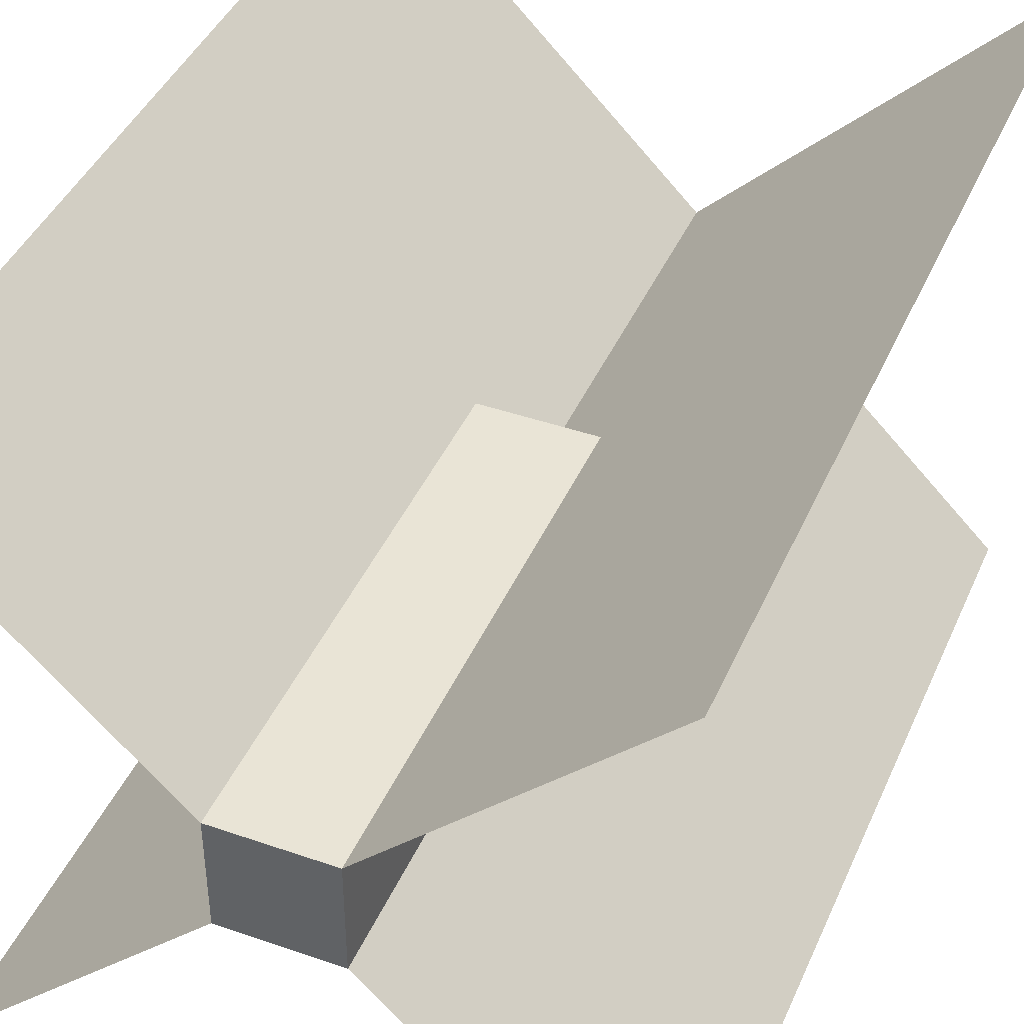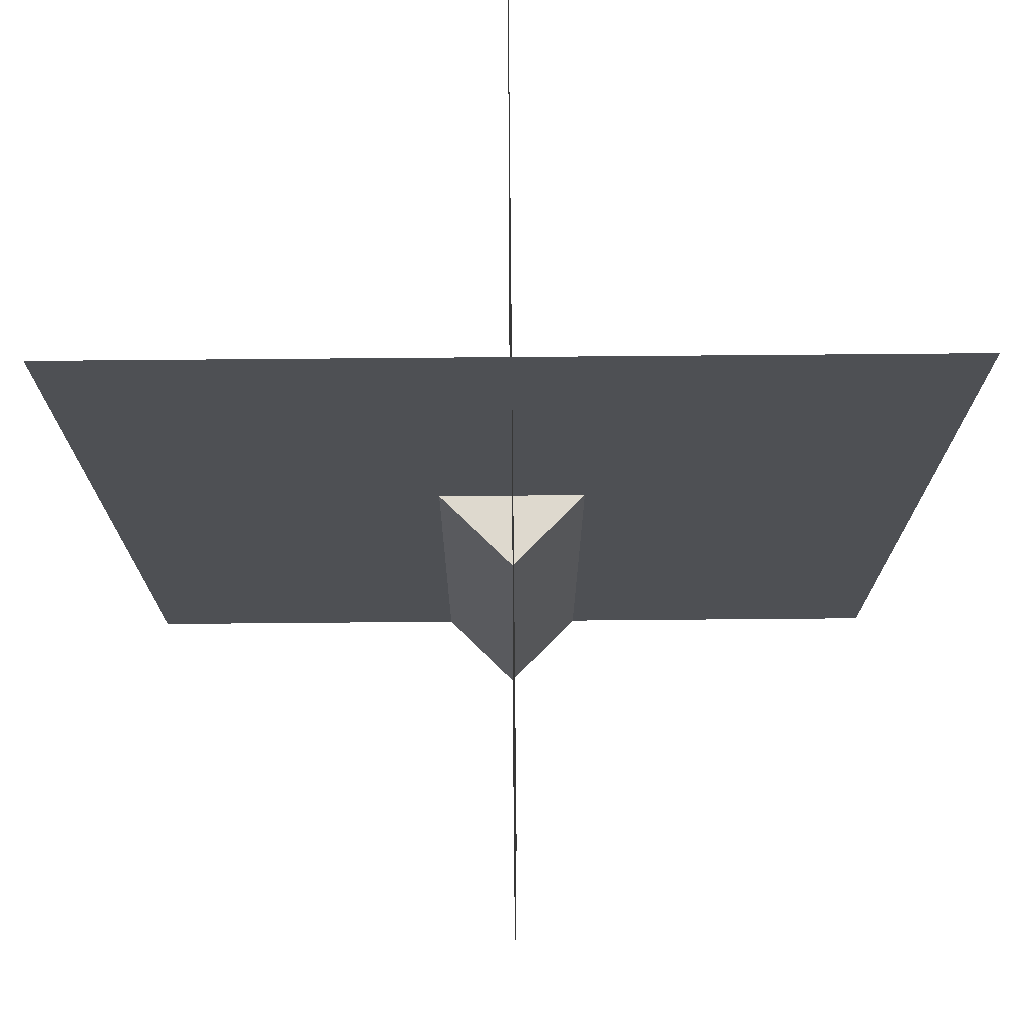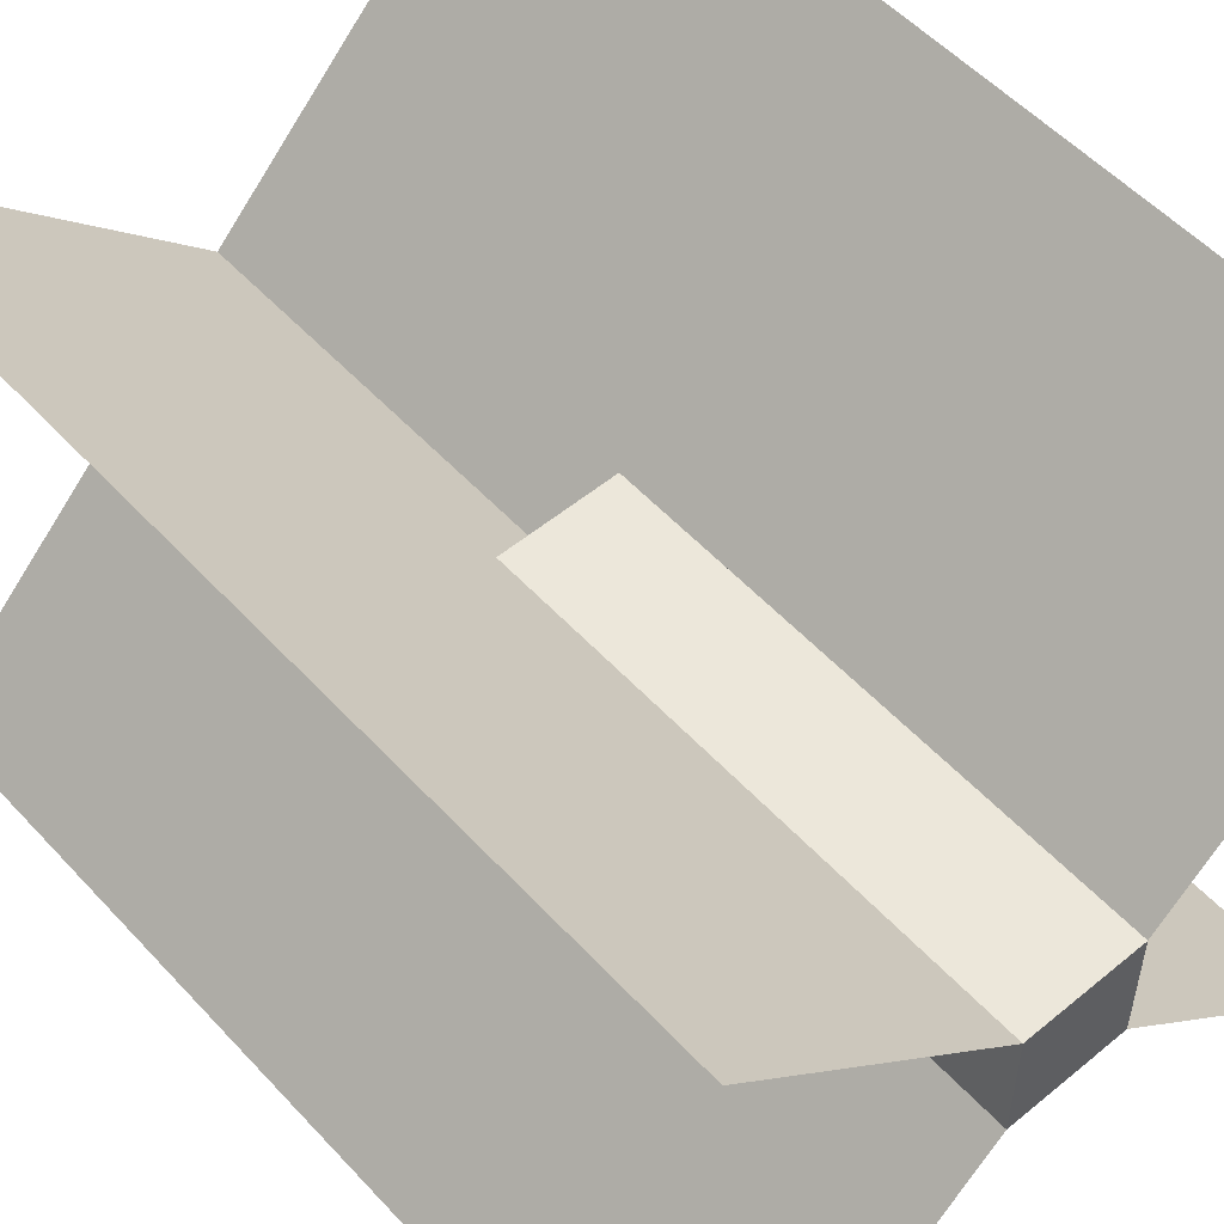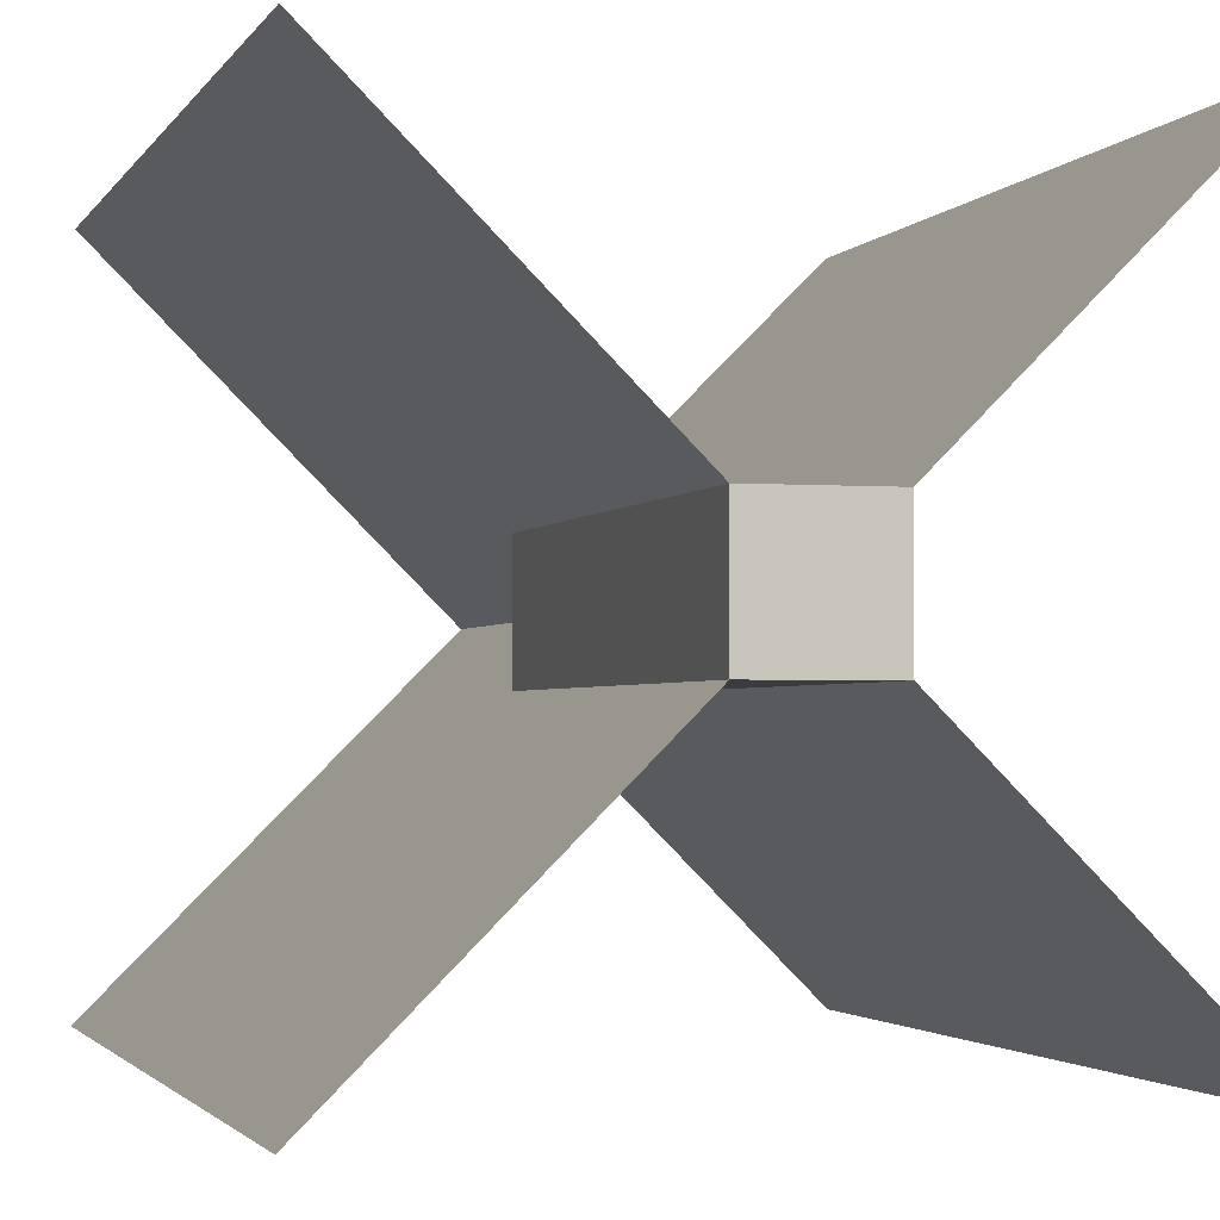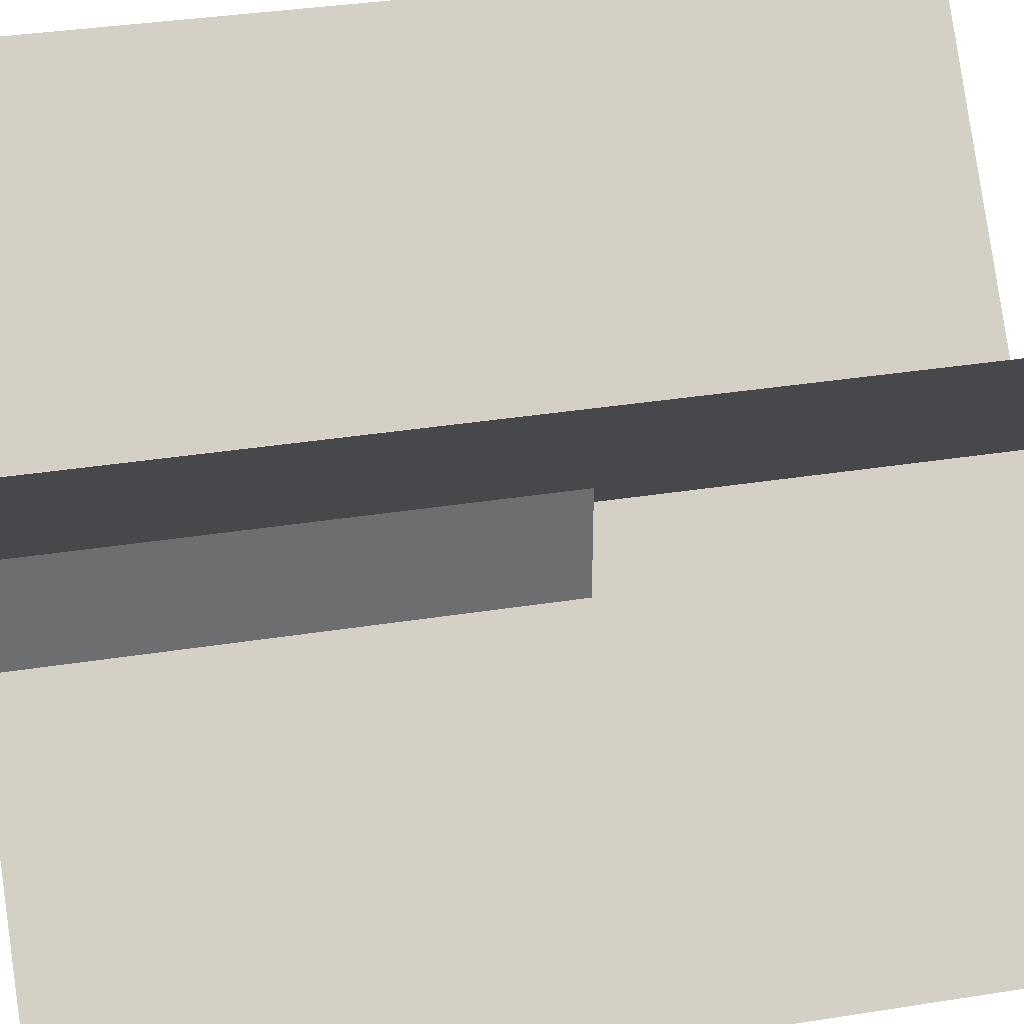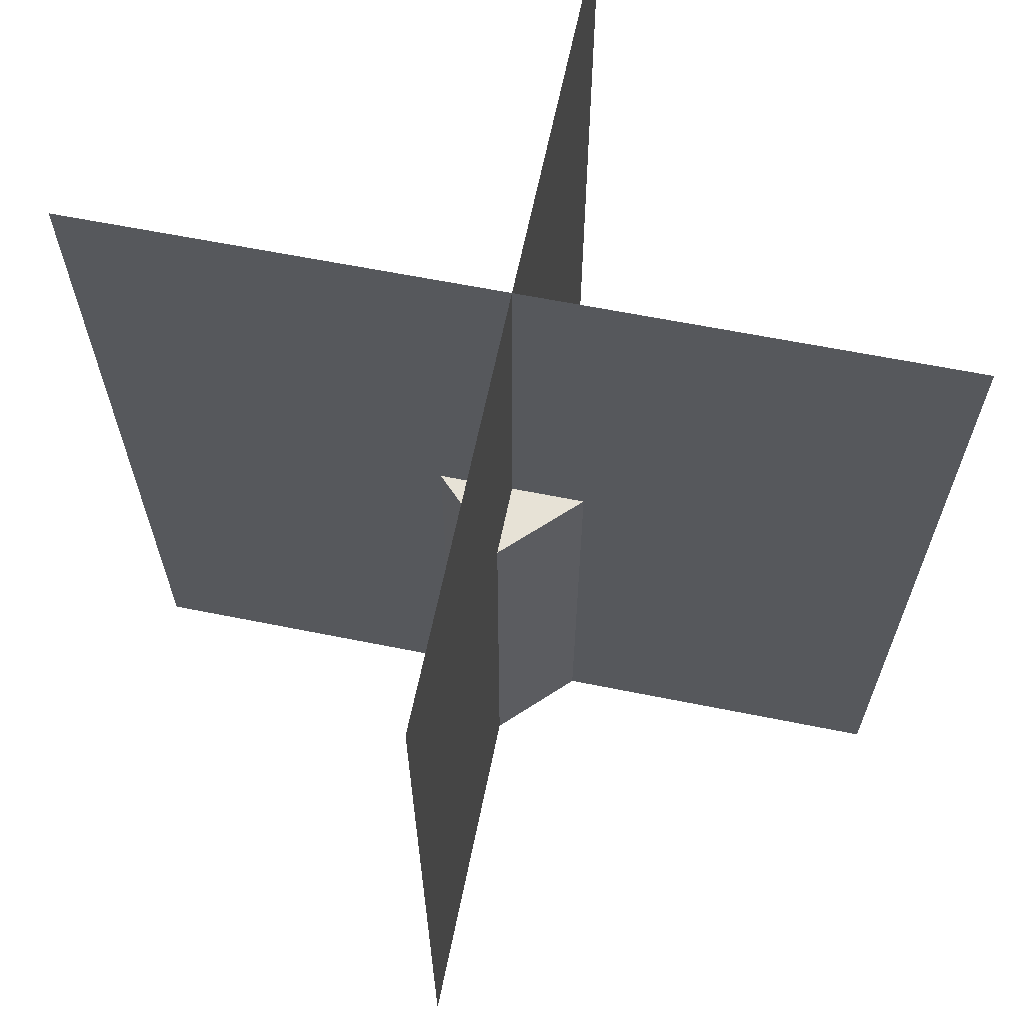
<metadata>
{"format":"obj","ext":"obj","renderer":"f3d","projection":"perspective","resolution":1024,"background":"white","views":[{"elev":42.5,"azim":22.6,"up":"+Z"},{"elev":71.5,"azim":134.5,"up":"+Y"},{"elev":53.6,"azim":-41.4,"up":"+Z"},{"elev":-2.1,"azim":-15.8,"up":"+Z"},{"elev":36.3,"azim":78.4,"up":"+Z"},{"elev":63.0,"azim":-33.5,"up":"+Y"}]}
</metadata>
<code>
v 0.0625 0.0625 0.0625
v 0.0625 0.0625 -0.0625
v -0.0625 0.0625 -0.0625
v -0.0625 0.0625 0.0625
v -0.0625 -0.5 0.0625
v 0.0625 -0.5 0.0625
v 0.0625 -0.5 -0.0625
v -0.0625 -0.5 -0.0625
v -0.3536 -0.5 0.3536
v 0.3536 -0.5 -0.3536
v -0.3536 0.5 0.3536
v 0.3536 0.5 -0.3536
v 0.3536 -0.5 0.3536
v -0.3536 -0.5 -0.3536
v 0.3536 0.5 0.3536
v -0.3536 0.5 -0.3536
f 9 10 12 11
f 13 14 16 15
f 1 2 3 4
f 5 6 7 8
f 1 6 5 4
f 2 1 6 7
f 3 2 7 8
f 4 5 8 3

</code>
